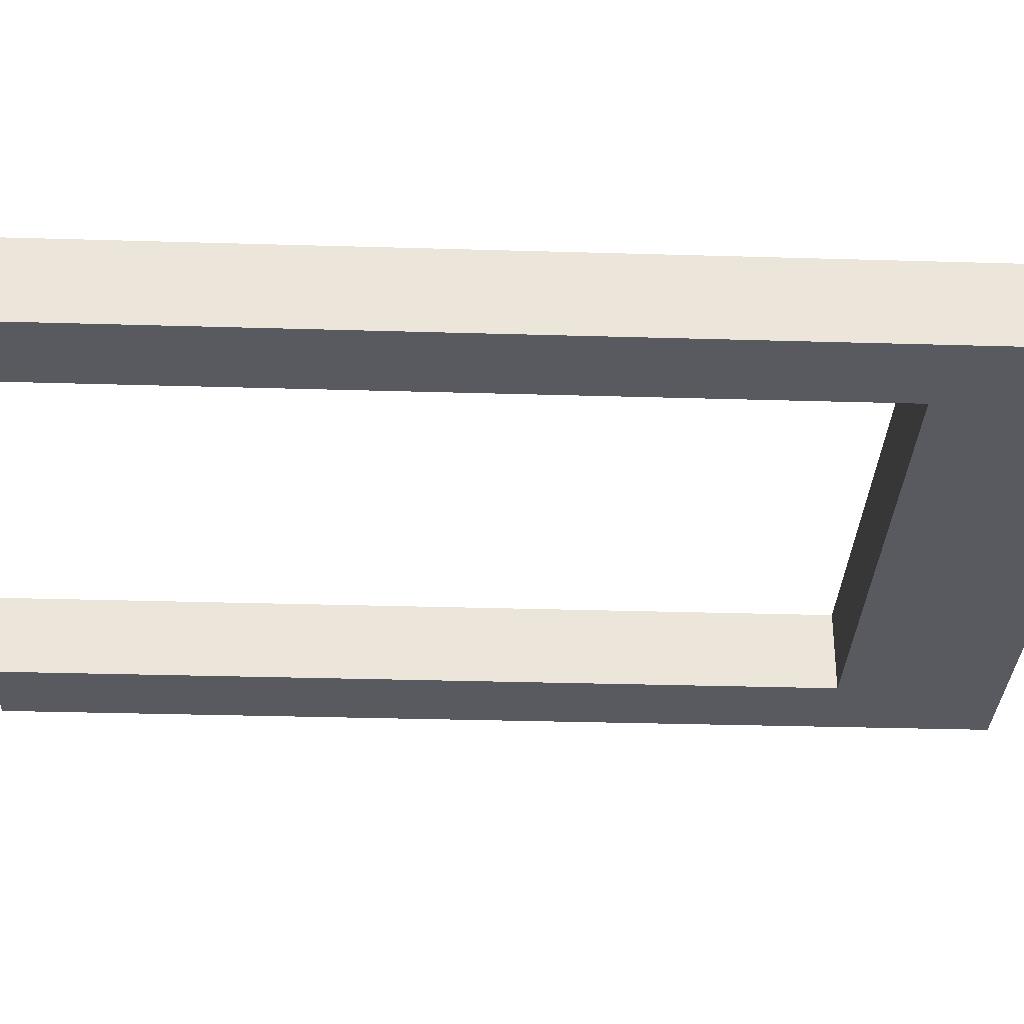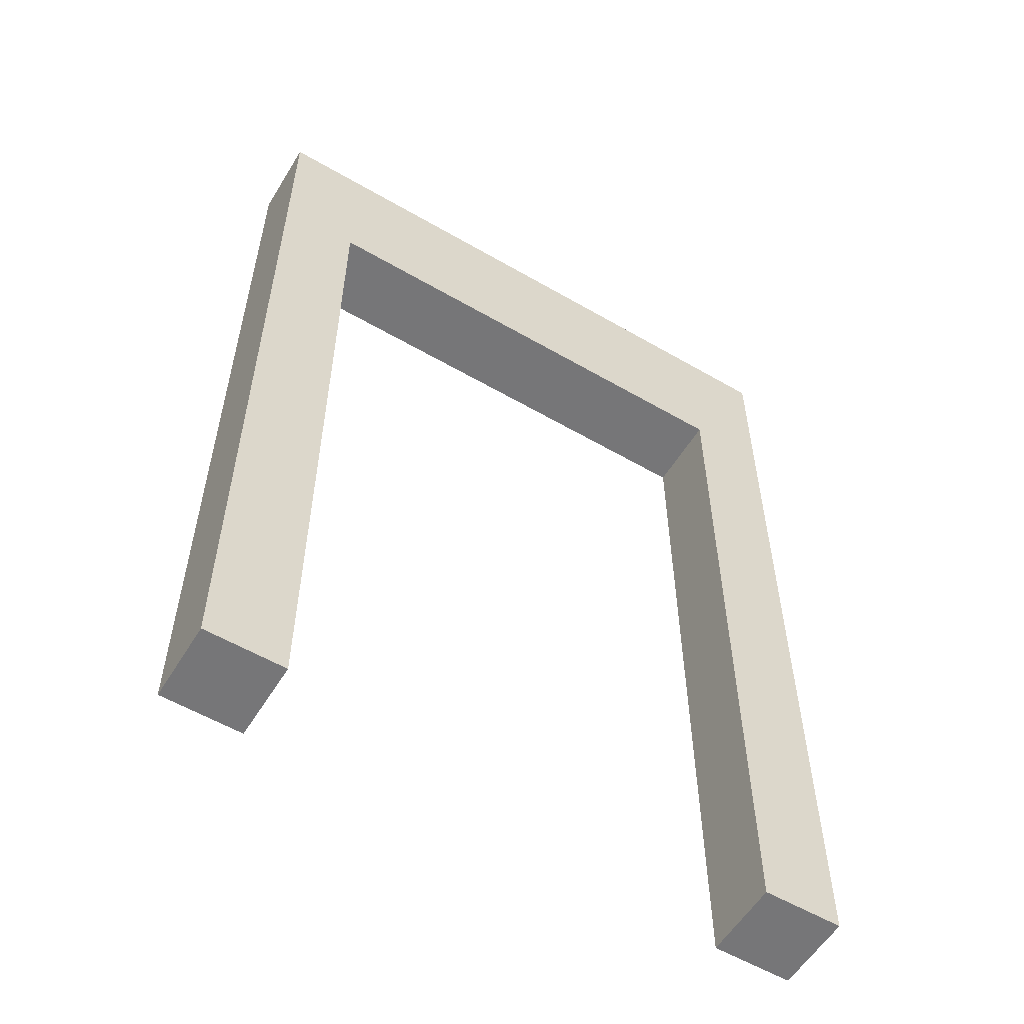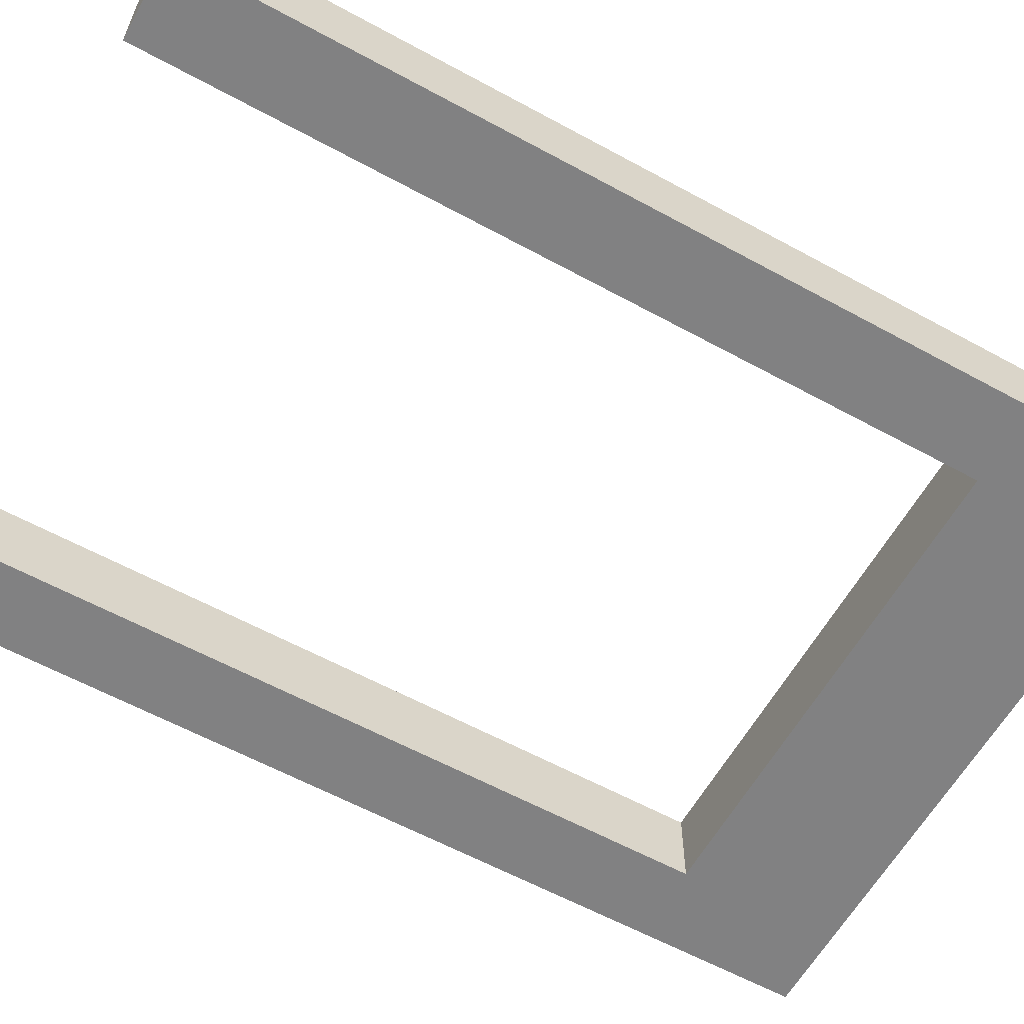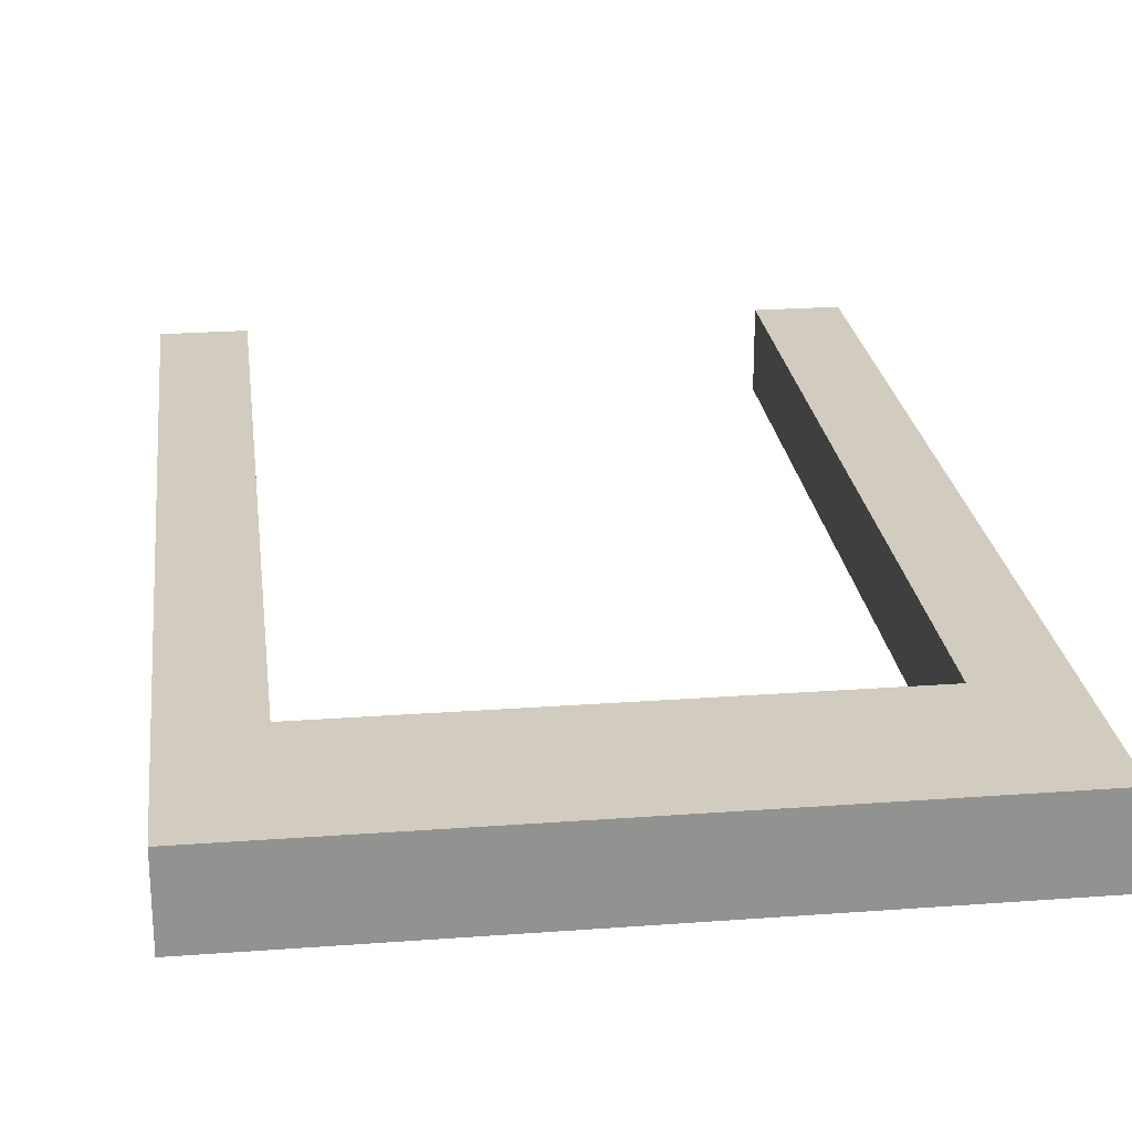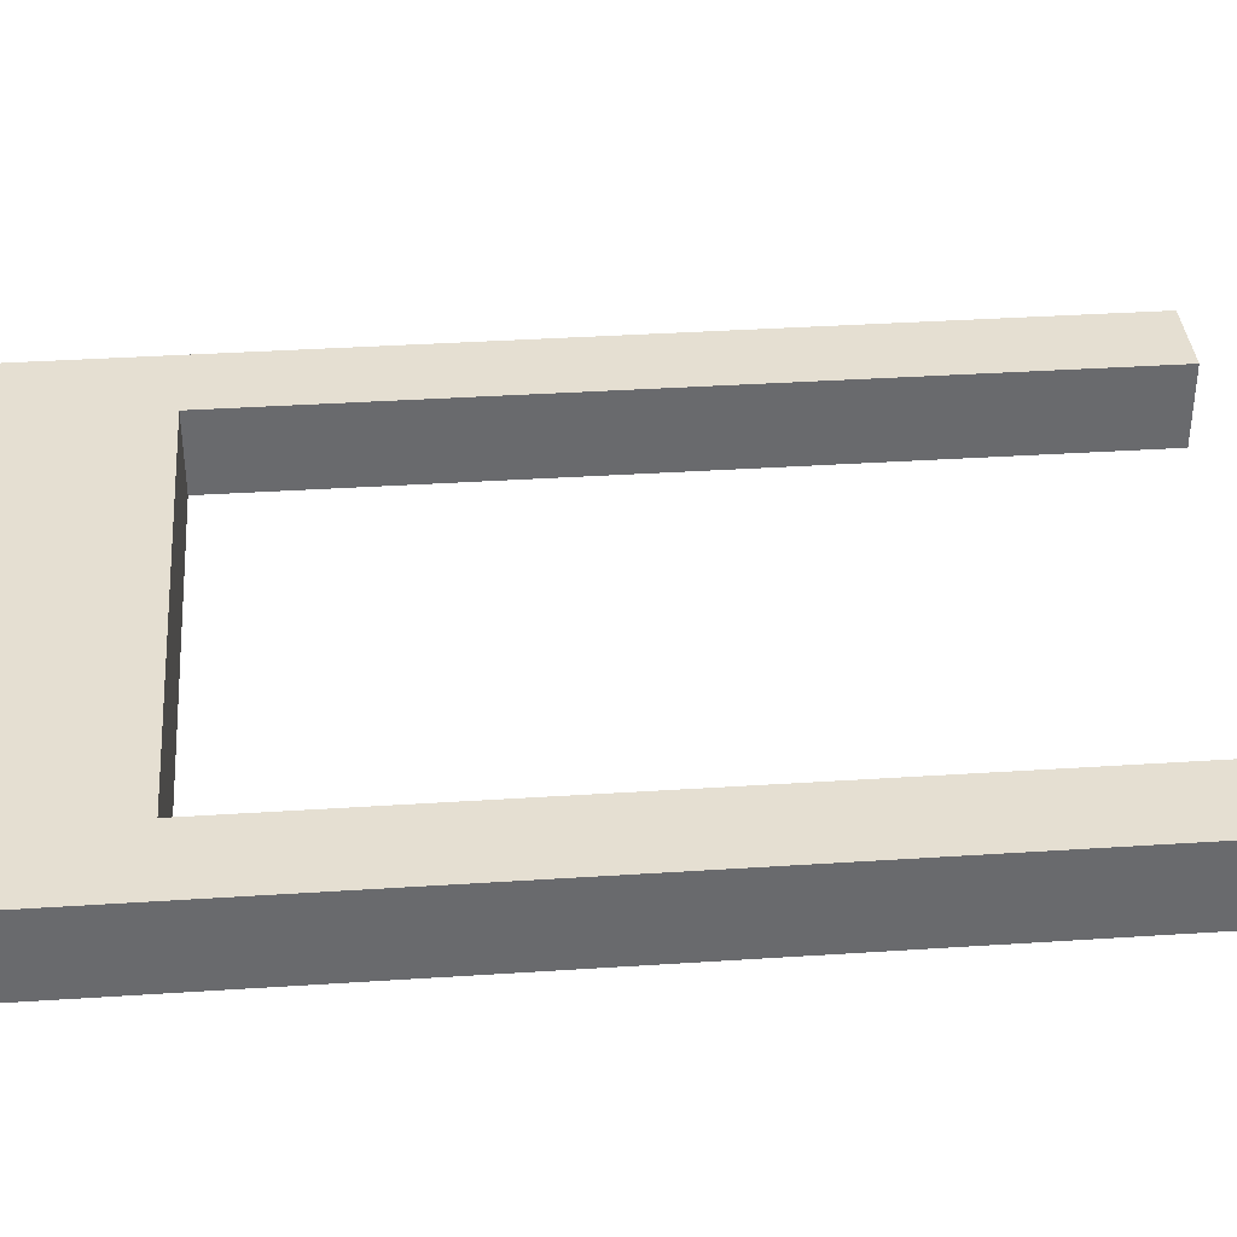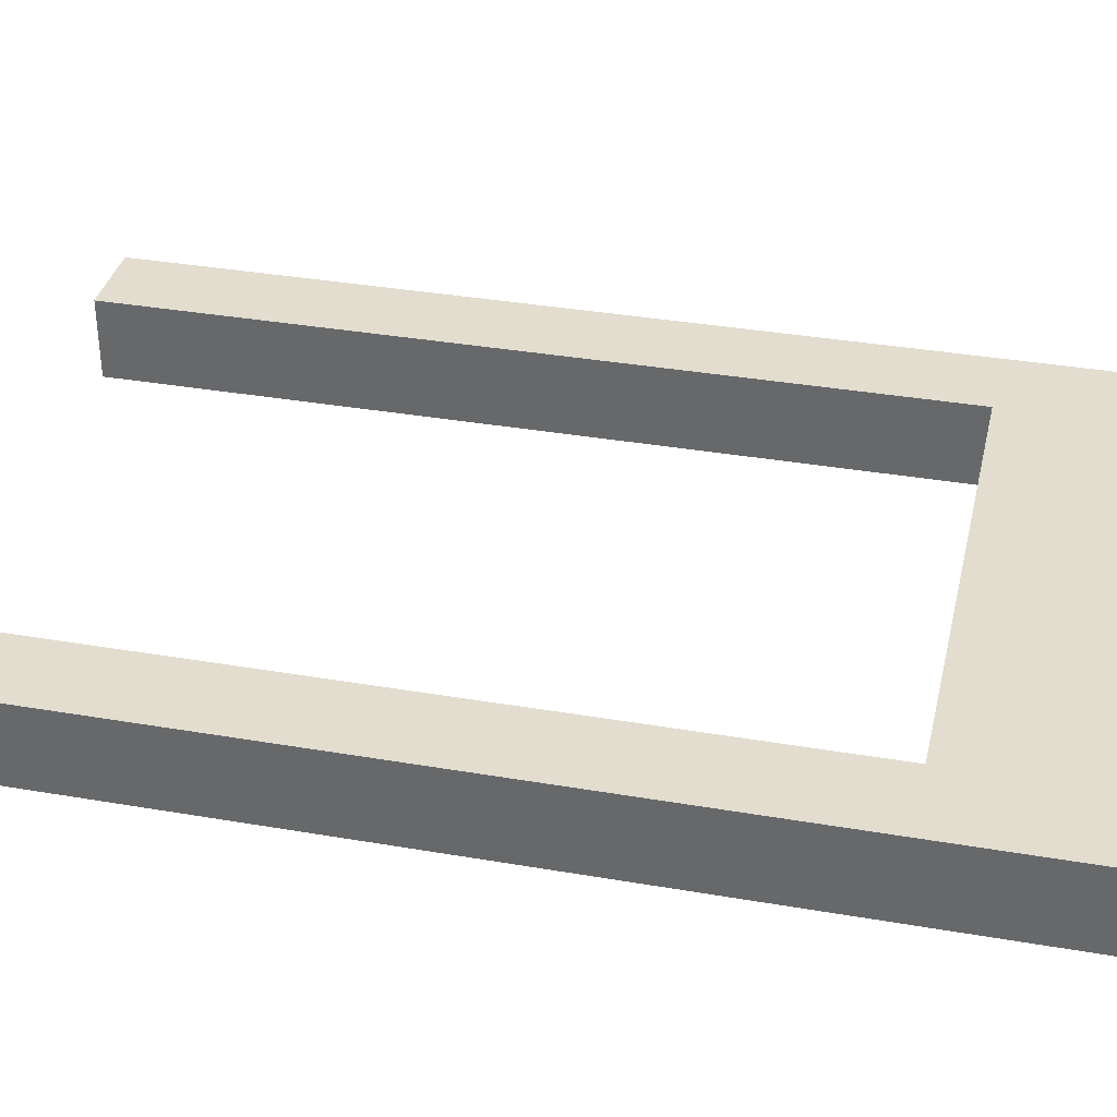
<metadata>
{"format":"obj","ext":"obj","renderer":"f3d","projection":"perspective","resolution":1024,"background":"white","views":[{"elev":-31.9,"azim":87.6,"up":"+Z"},{"elev":-56.9,"azim":148.8,"up":"+Y"},{"elev":-60.4,"azim":60.8,"up":"+Z"},{"elev":24.1,"azim":173.0,"up":"+Z"},{"elev":37.3,"azim":-94.8,"up":"+Z"},{"elev":35.6,"azim":102.8,"up":"+Z"}]}
</metadata>
<code>
o wall_2x2_doorhole
g wall_2x2_doorhole
v 0 0.5 0
v -2 0.5 0
v 0 0.5 -0.25
v -2 0.5 -0.25
v 0 0 0
v -0.25 0 0
v -0.5 0 0
v -0.75 0 0
v -1 0 0
v -1.25 0 0
v -1.5 0 0
v -1.75 0 0
v -2 0 0
v -2 0 -0.03125
v -2 0 -0.0625
v -2 0 -0.09375
v -2 0 -0.125
v -2 0 -0.1562
v -2 0 -0.1875
v -2 0 -0.2188
v -2 0 -0.25
v -1.75 0 -0.25
v -1.5 0 -0.25
v -1.25 0 -0.25
v -1 0 -0.25
v -0.75 0 -0.25
v -0.5 0 -0.25
v -0.25 0 -0.25
v 0 0 -0.25
v 0 0 -0.2188
v 0 0 -0.1875
v 0 0 -0.1562
v 0 0 -0.125
v 0 0 -0.09375
v 0 0 -0.0625
v 0 0 -0.03125
v -1 0 -0.2188
v -0.75 0 -0.2188
v -1 0 -0.1875
v -0.75 0 -0.1875
v -0.5 0 -0.1875
v -0.5 0 -0.2188
v -1 0 -0.1562
v -0.75 0 -0.1562
v -1 0 -0.125
v -0.75 0 -0.125
v -0.5 0 -0.125
v -0.5 0 -0.1562
v -0.25 0 -0.1562
v -0.25 0 -0.1875
v -0.25 0 -0.125
v -0.25 -2.5 -0.125
v 0 -2.5 -0.125
v 0 -2.5 -0.1562
v -0.25 -2.5 -0.1562
v -0.25 0 -0.2188
v -0.25 -2.5 -0.1875
v 0 -2.5 -0.1875
v 0 -2.5 -0.2188
v 0 -2.5 -0.25
v -0.25 -2.5 -0.25
v -0.25 -2.5 -0.2188
v -2 -2.5 -0.25
v -2 -2.5 -0.2188
v -1.75 -2.5 -0.2188
v -1.75 -2.5 -0.25
v -2 -2.5 -0.1875
v -1.75 -2.5 -0.1875
v -1.75 0 -0.1875
v -1.5 0 -0.1875
v -1.5 0 -0.2188
v -1.75 0 -0.2188
v -2 -2.5 -0.1562
v -1.75 -2.5 -0.1562
v -2 -2.5 -0.125
v -1.75 -2.5 -0.125
v -1.75 0 -0.125
v -1.5 0 -0.125
v -1.5 0 -0.1562
v -1.75 0 -0.1562
v -1.25 0 -0.1562
v -1.25 0 -0.1875
v -1.25 0 -0.125
v -1.25 0 -0.2188
v -2 -2.5 -0.09375
v -1.75 -2.5 -0.09375
v -2 -2.5 -0.0625
v -1.75 -2.5 -0.0625
v -1.75 0 -0.0625
v -1.5 0 -0.0625
v -1.5 0 -0.09375
v -1.75 0 -0.09375
v -2 -2.5 -0.03125
v -1.75 -2.5 -0.03125
v -2 -2.5 0
v -1.75 -2.5 0
v -1.5 0 -0.03125
v -1.75 0 -0.03125
v -1.25 0 -0.03125
v -1.25 0 -0.0625
v -1 0 -0.03125
v -1 0 -0.0625
v -1.25 0 -0.09375
v -1 0 -0.09375
v -0.75 0 -0.09375
v -0.75 0 -0.0625
v -0.5 0 -0.0625
v -0.5 0 -0.09375
v -0.75 0 -0.03125
v -0.5 0 -0.03125
v -0.25 0 -0.03125
v -0.25 0 -0.0625
v -0.25 -2.5 0
v 0 -2.5 0
v 0 -2.5 -0.03125
v -0.25 -2.5 -0.03125
v -0.25 0 -0.09375
v -0.25 -2.5 -0.0625
v 0 -2.5 -0.0625
v 0 -2.5 -0.09375
v -0.25 -2.5 -0.09375
f 2 13 12
f 2 12 11
f 2 11 10
f 2 10 9
f 6 5 1
f 7 6 1
f 8 7 1
f 9 8 1
f 2 9 1
f 4 21 20
f 4 20 19
f 4 19 18
f 4 18 17
f 14 13 2
f 15 14 2
f 16 15 2
f 17 16 2
f 4 17 2
f 3 25 4
f 3 26 25
f 3 27 26
f 3 28 27
f 3 29 28
f 25 24 4
f 24 23 4
f 23 22 4
f 22 21 4
f 1 33 3
f 1 34 33
f 1 35 34
f 1 36 35
f 1 5 36
f 33 32 3
f 32 31 3
f 31 30 3
f 30 29 3
f 64 63 65
f 63 66 65
f 67 64 68
f 64 65 68
f 73 67 74
f 67 68 74
f 75 73 76
f 73 74 76
f 85 75 86
f 75 76 86
f 87 85 88
f 85 86 88
f 93 87 94
f 87 88 94
f 95 93 96
f 93 94 96
f 62 61 59
f 61 60 59
f 57 62 58
f 62 59 58
f 55 57 54
f 57 58 54
f 52 55 53
f 55 54 53
f 121 52 120
f 52 53 120
f 118 121 119
f 121 120 119
f 116 118 115
f 118 119 115
f 113 116 114
f 116 115 114
f 4 2 1
f 1 3 4
f 38 37 25
f 25 26 38
f 40 39 37
f 37 38 40
f 41 40 38
f 38 42 41
f 42 38 26
f 26 27 42
f 44 43 39
f 39 40 44
f 46 45 43
f 43 44 46
f 47 46 44
f 44 48 47
f 48 44 40
f 40 41 48
f 49 48 41
f 41 50 49
f 51 47 48
f 48 49 51
f 56 42 27
f 27 28 56
f 50 41 42
f 42 56 50
f 70 69 72
f 72 71 70
f 71 72 22
f 22 23 71
f 78 77 80
f 80 79 78
f 79 80 69
f 69 70 79
f 81 79 70
f 70 82 81
f 83 78 79
f 79 81 83
f 45 83 81
f 81 43 45
f 43 81 82
f 82 39 43
f 84 71 23
f 23 24 84
f 82 70 71
f 71 84 82
f 39 82 84
f 84 37 39
f 37 84 24
f 24 25 37
f 90 89 92
f 92 91 90
f 91 92 77
f 77 78 91
f 11 12 98
f 98 97 11
f 97 98 89
f 89 90 97
f 99 97 90
f 90 100 99
f 10 11 97
f 97 99 10
f 9 10 99
f 99 101 9
f 101 99 100
f 100 102 101
f 103 91 78
f 78 83 103
f 100 90 91
f 91 103 100
f 102 100 103
f 103 104 102
f 104 103 83
f 83 45 104
f 105 104 45
f 45 46 105
f 106 102 104
f 104 105 106
f 107 106 105
f 105 108 107
f 108 105 46
f 46 47 108
f 109 101 102
f 102 106 109
f 8 9 101
f 101 109 8
f 7 8 109
f 109 110 7
f 110 109 106
f 106 107 110
f 111 110 107
f 107 112 111
f 6 7 110
f 110 111 6
f 117 108 47
f 47 51 117
f 112 107 108
f 108 117 112
f 62 56 28
f 28 61 62
f 60 29 30
f 30 59 60
f 61 28 29
f 29 60 61
f 57 50 56
f 56 62 57
f 59 30 31
f 31 58 59
f 55 49 50
f 50 57 55
f 58 31 32
f 32 54 58
f 52 51 49
f 49 55 52
f 54 32 33
f 33 53 54
f 121 117 51
f 51 52 121
f 53 33 34
f 34 120 53
f 118 112 117
f 117 121 118
f 120 34 35
f 35 119 120
f 116 111 112
f 112 118 116
f 119 35 36
f 36 115 119
f 113 6 111
f 111 116 113
f 114 5 6
f 6 113 114
f 115 36 5
f 5 114 115
f 64 20 21
f 21 63 64
f 66 22 72
f 72 65 66
f 63 21 22
f 22 66 63
f 67 19 20
f 20 64 67
f 65 72 69
f 69 68 65
f 73 18 19
f 19 67 73
f 68 69 80
f 80 74 68
f 75 17 18
f 18 73 75
f 74 80 77
f 77 76 74
f 85 16 17
f 17 75 85
f 76 77 92
f 92 86 76
f 87 15 16
f 16 85 87
f 86 92 89
f 89 88 86
f 93 14 15
f 15 87 93
f 88 89 98
f 98 94 88
f 95 13 14
f 14 93 95
f 96 12 13
f 13 95 96
f 94 98 12
f 12 96 94

</code>
